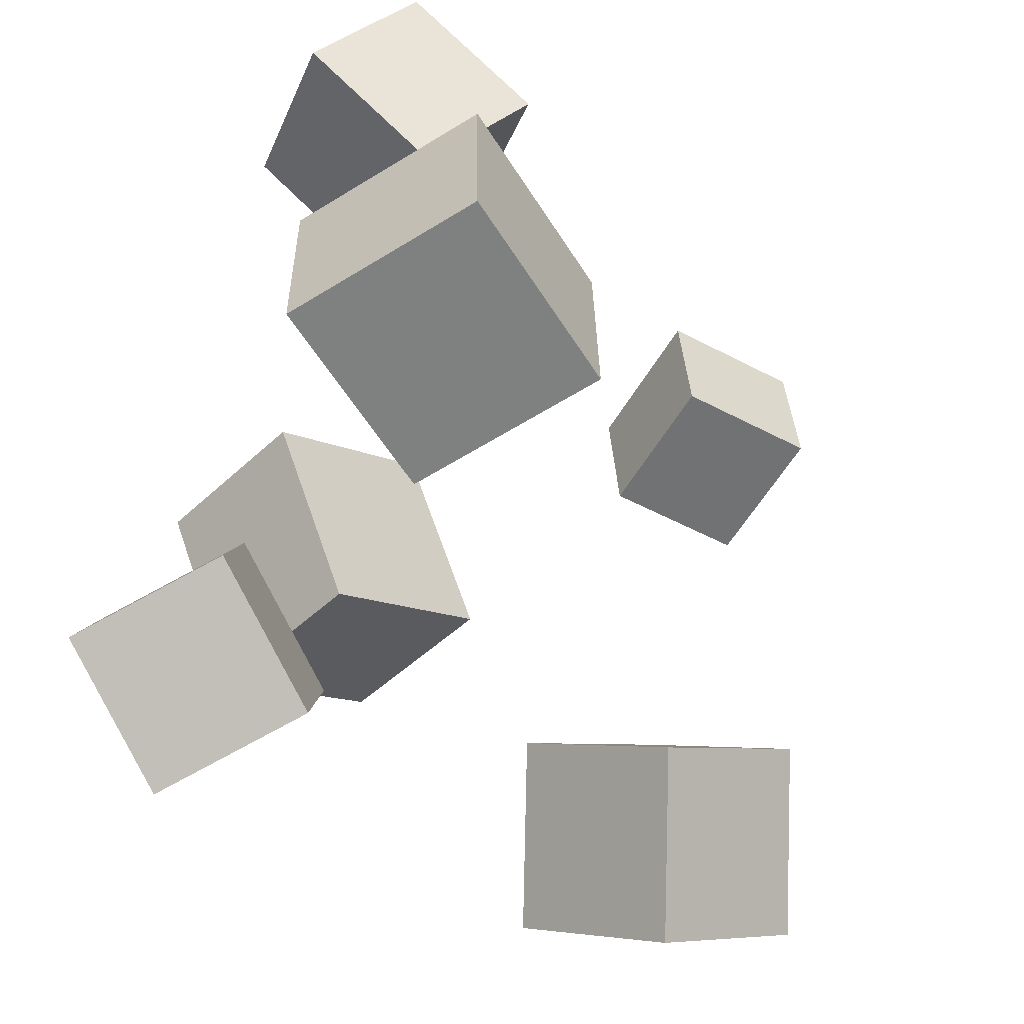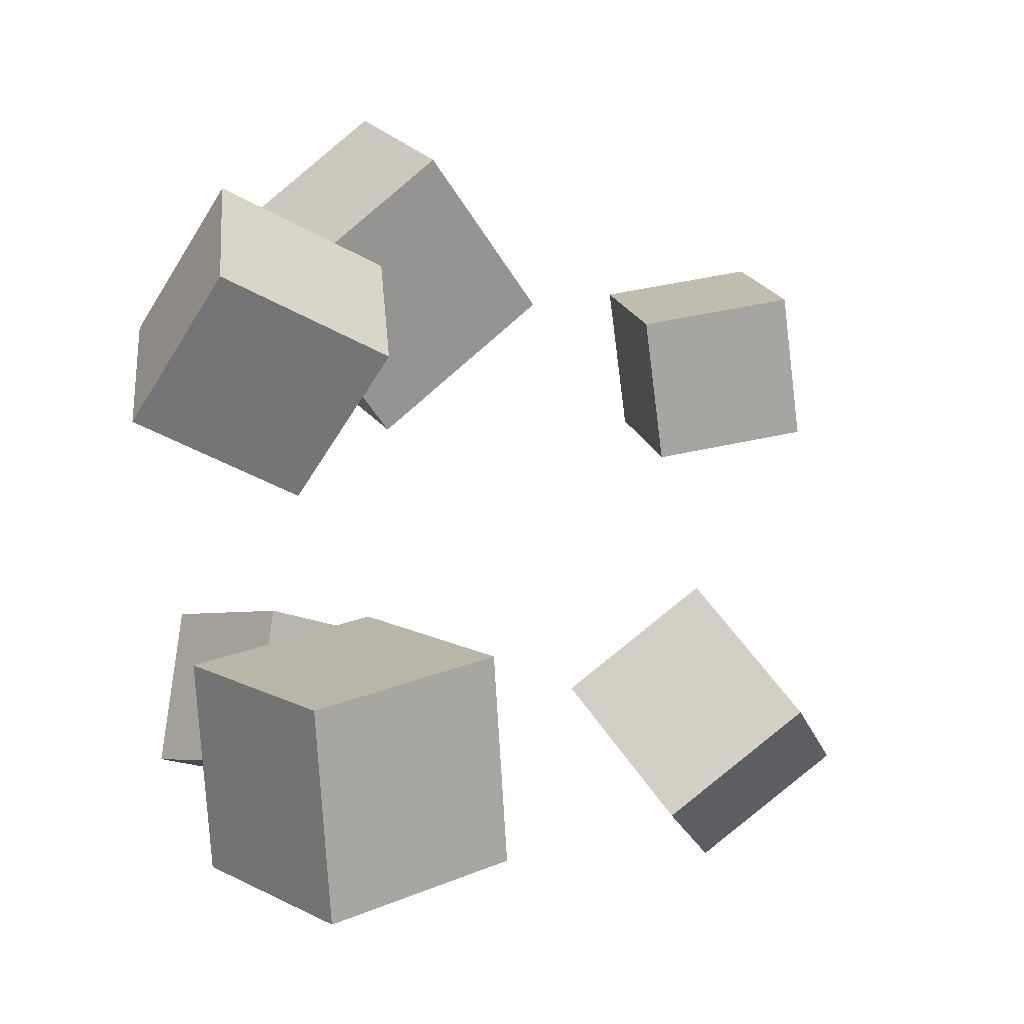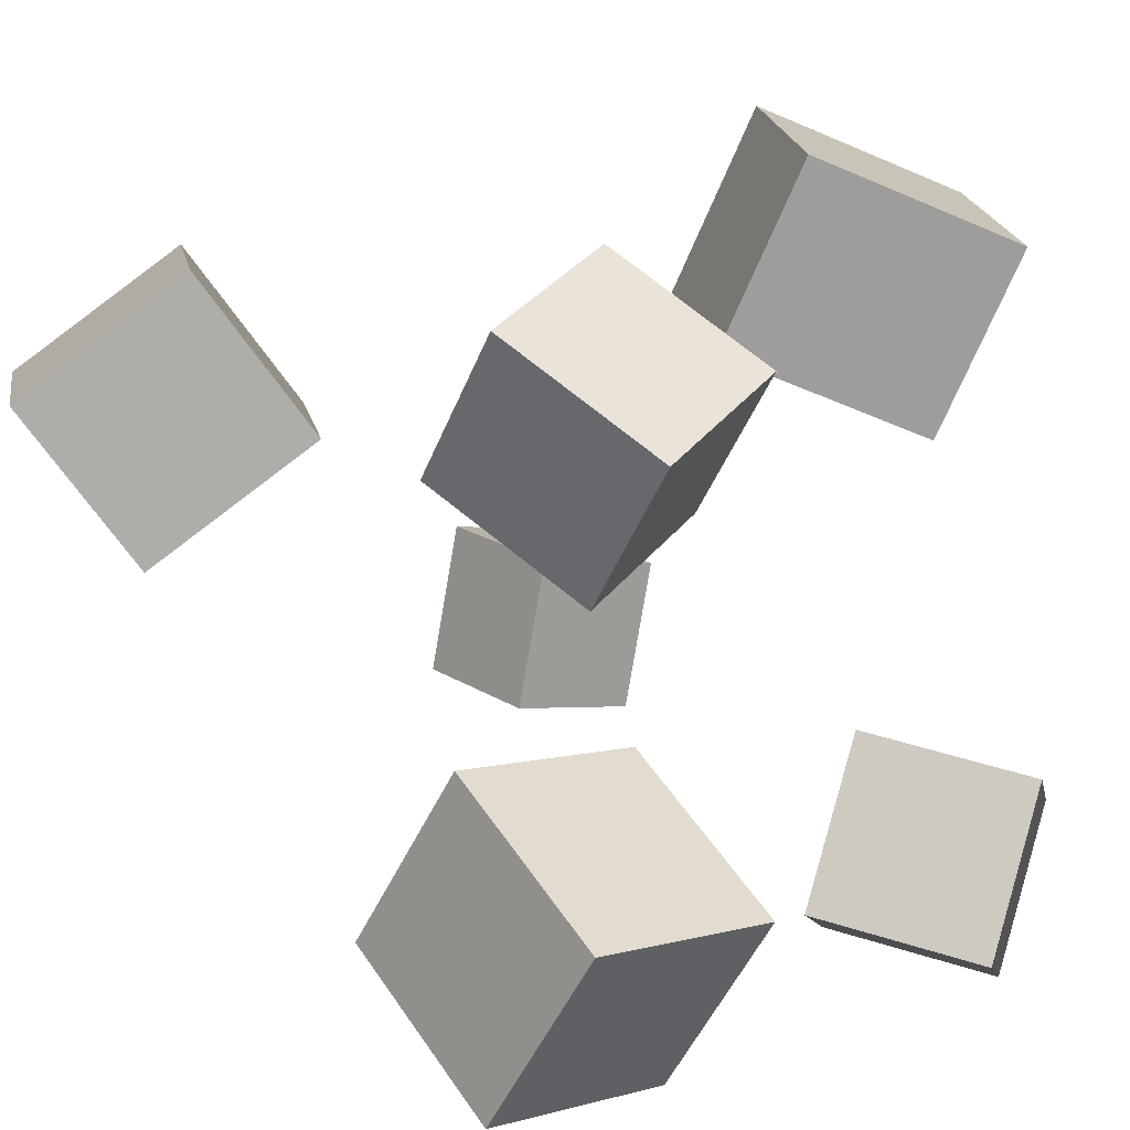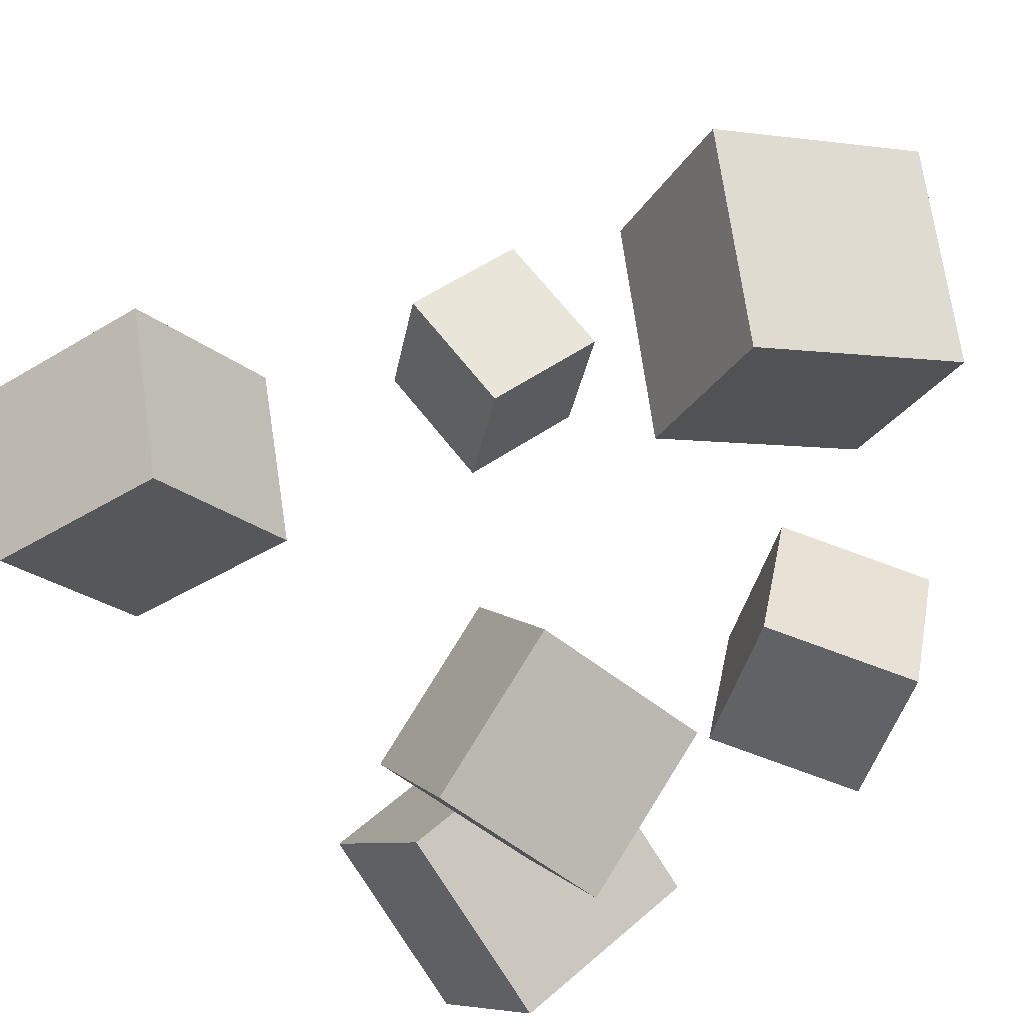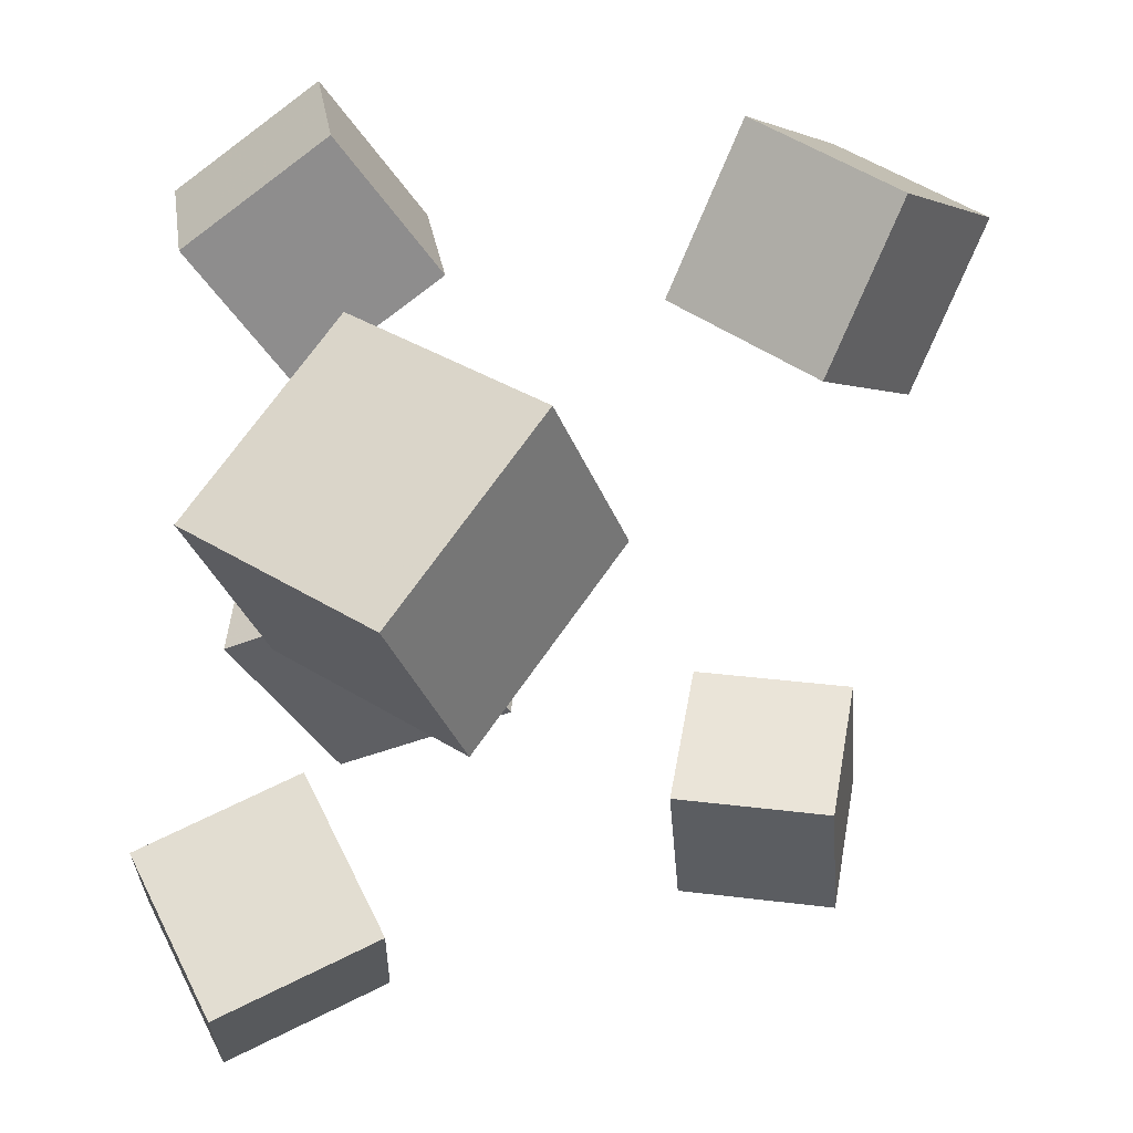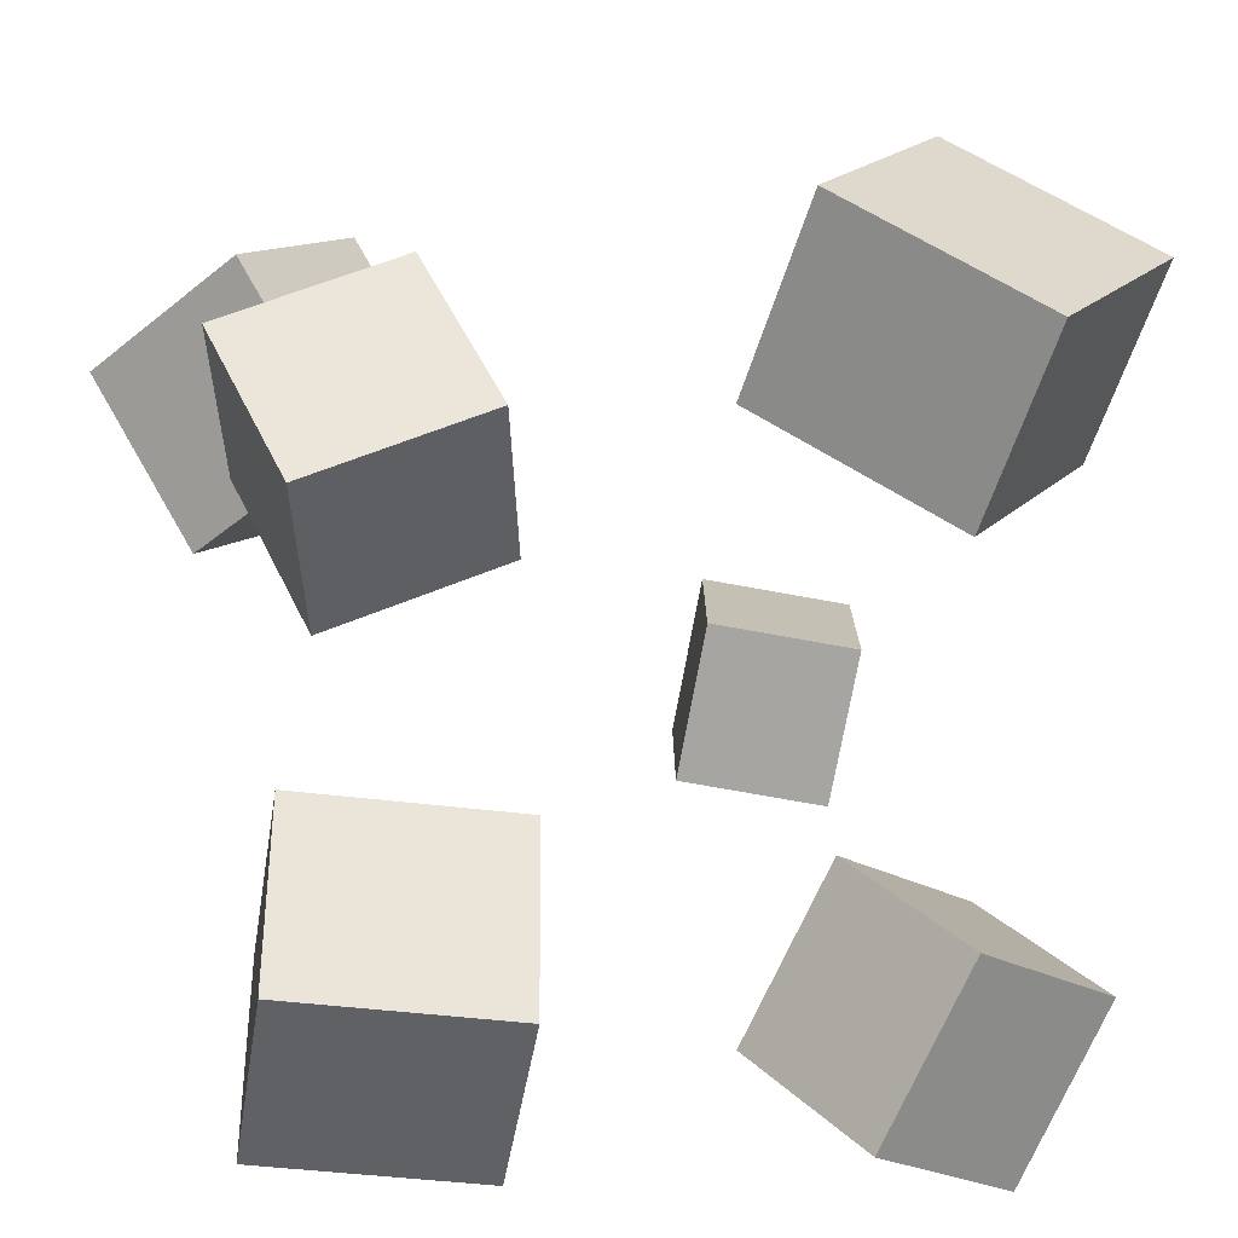
<metadata>
{"format":"obj","ext":"obj","renderer":"f3d","projection":"perspective","resolution":1024,"background":"white","views":[{"elev":-68.5,"azim":153.3,"up":"+Y"},{"elev":6.4,"azim":172.1,"up":"+Y"},{"elev":14.9,"azim":42.0,"up":"+Z"},{"elev":63.2,"azim":42.7,"up":"+Z"},{"elev":41.6,"azim":-178.9,"up":"+Z"},{"elev":13.9,"azim":80.1,"up":"+Z"}]}
</metadata>
<code>
v 0.6476 0.2436 -0.5166
v 0.6359 0.3796 -0.2535
v 0.3872 0.1177 -0.4631
v 0.3756 0.2537 -0.1999
v 0.5116 0.4721 -0.6407
v 0.4999 0.608 -0.3775
v 0.2513 0.3462 -0.5871
v 0.2396 0.4822 -0.324
f 1.0 7.0 5.0
f 1.0 3.0 7.0
f 1.0 4.0 3.0
f 1.0 2.0 4.0
f 3.0 8.0 7.0
f 3.0 4.0 8.0
f 5.0 7.0 8.0
f 5.0 8.0 6.0
f 1.0 5.0 6.0
f 1.0 6.0 2.0
f 2.0 6.0 8.0
f 2.0 8.0 4.0
v 0.09012 0.6712 0.2607
v 0.1932 0.7552 0.5643
v 0.3796 0.4318 0.2286
v 0.4827 0.5158 0.5323
v -0.1216 0.3952 0.4089
v -0.01857 0.4793 0.7125
v 0.1678 0.1558 0.3769
v 0.2709 0.2399 0.6805
f 9.0 15.0 13.0
f 9.0 11.0 15.0
f 9.0 12.0 11.0
f 9.0 10.0 12.0
f 11.0 16.0 15.0
f 11.0 12.0 16.0
f 13.0 15.0 16.0
f 13.0 16.0 14.0
f 9.0 13.0 14.0
f 9.0 14.0 10.0
f 10.0 14.0 16.0
f 10.0 16.0 12.0
v -0.4599 -0.6954 0.341
v -0.2991 -0.4827 0.5326
v -0.7036 -0.5021 0.331
v -0.5428 -0.2894 0.5225
v -0.3387 -0.5559 0.08434
v -0.1778 -0.3432 0.2759
v -0.5824 -0.3626 0.0743
v -0.4216 -0.1499 0.2659
f 17.0 23.0 21.0
f 17.0 19.0 23.0
f 17.0 20.0 19.0
f 17.0 18.0 20.0
f 19.0 24.0 23.0
f 19.0 20.0 24.0
f 21.0 23.0 24.0
f 21.0 24.0 22.0
f 17.0 21.0 22.0
f 17.0 22.0 18.0
f 18.0 22.0 24.0
f 18.0 24.0 20.0
v 0.04265 -0.5042 -0.4138
v 0.2236 -0.4798 -0.1157
v 0.07063 -0.151 -0.4598
v 0.2516 -0.1266 -0.1616
v 0.3473 -0.5519 -0.5948
v 0.5282 -0.5274 -0.2966
v 0.3753 -0.1987 -0.6407
v 0.5562 -0.1743 -0.3425
f 25.0 31.0 29.0
f 25.0 27.0 31.0
f 25.0 28.0 27.0
f 25.0 26.0 28.0
f 27.0 32.0 31.0
f 27.0 28.0 32.0
f 29.0 31.0 32.0
f 29.0 32.0 30.0
f 25.0 29.0 30.0
f 25.0 30.0 26.0
f 26.0 30.0 32.0
f 26.0 32.0 28.0
v 0.3989 -0.1716 0.2266
v 0.4435 -0.4436 0.1492
v 0.1655 -0.2546 0.3838
v 0.21 -0.5266 0.3064
v 0.5676 -0.2096 0.4571
v 0.6121 -0.4816 0.3797
v 0.3341 -0.2926 0.6143
v 0.3786 -0.5646 0.5369
f 33.0 39.0 37.0
f 33.0 35.0 39.0
f 33.0 36.0 35.0
f 33.0 34.0 36.0
f 35.0 40.0 39.0
f 35.0 36.0 40.0
f 37.0 39.0 40.0
f 37.0 40.0 38.0
f 33.0 37.0 38.0
f 33.0 38.0 34.0
f 34.0 38.0 40.0
f 34.0 40.0 36.0
v -0.2433 0.1551 -0.2742
v -0.4834 0.1954 -0.2637
v -0.2068 0.3836 -0.3166
v -0.447 0.4238 -0.3061
v -0.2251 0.1985 -0.02549
v -0.4653 0.2387 -0.01499
v -0.1887 0.4269 -0.06795
v -0.4289 0.4671 -0.05744
f 41.0 47.0 45.0
f 41.0 43.0 47.0
f 41.0 44.0 43.0
f 41.0 42.0 44.0
f 43.0 48.0 47.0
f 43.0 44.0 48.0
f 45.0 47.0 48.0
f 45.0 48.0 46.0
f 41.0 45.0 46.0
f 41.0 46.0 42.0
f 42.0 46.0 48.0
f 42.0 48.0 44.0

</code>
